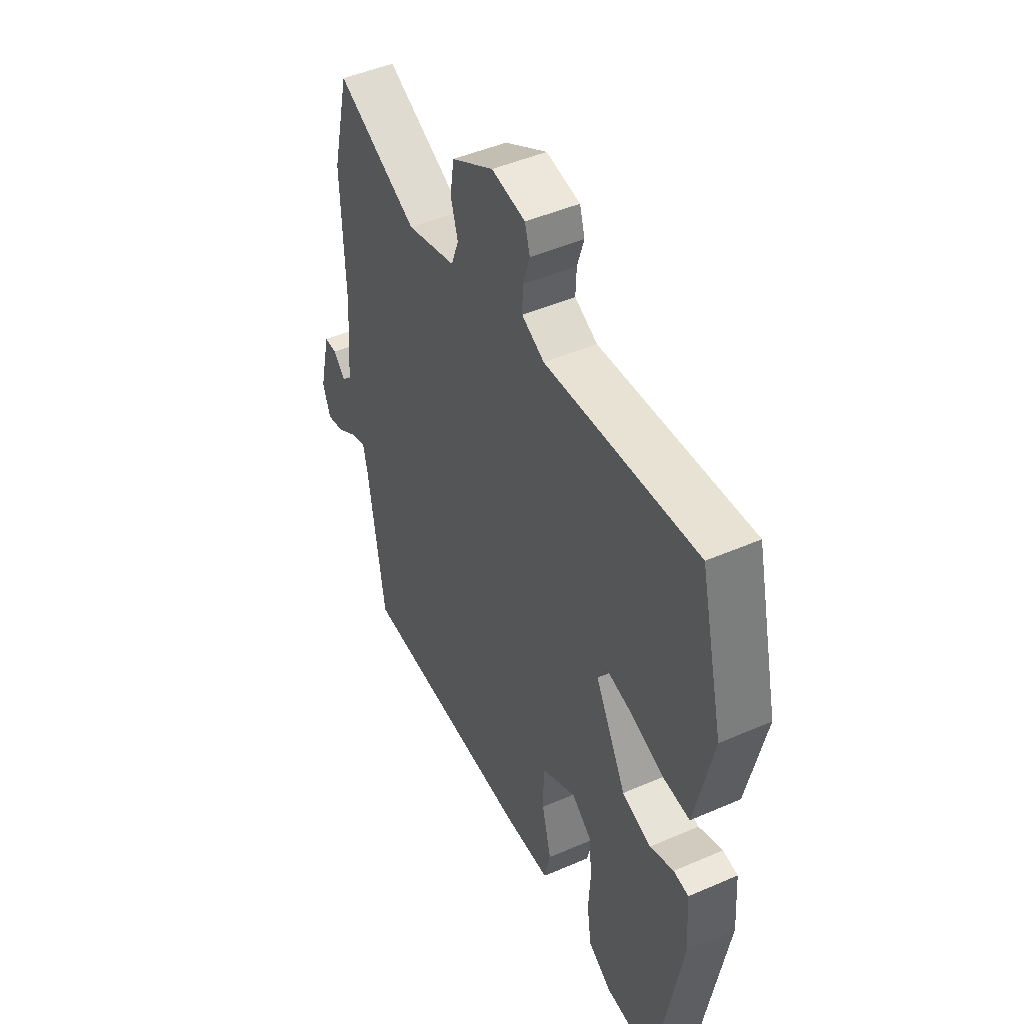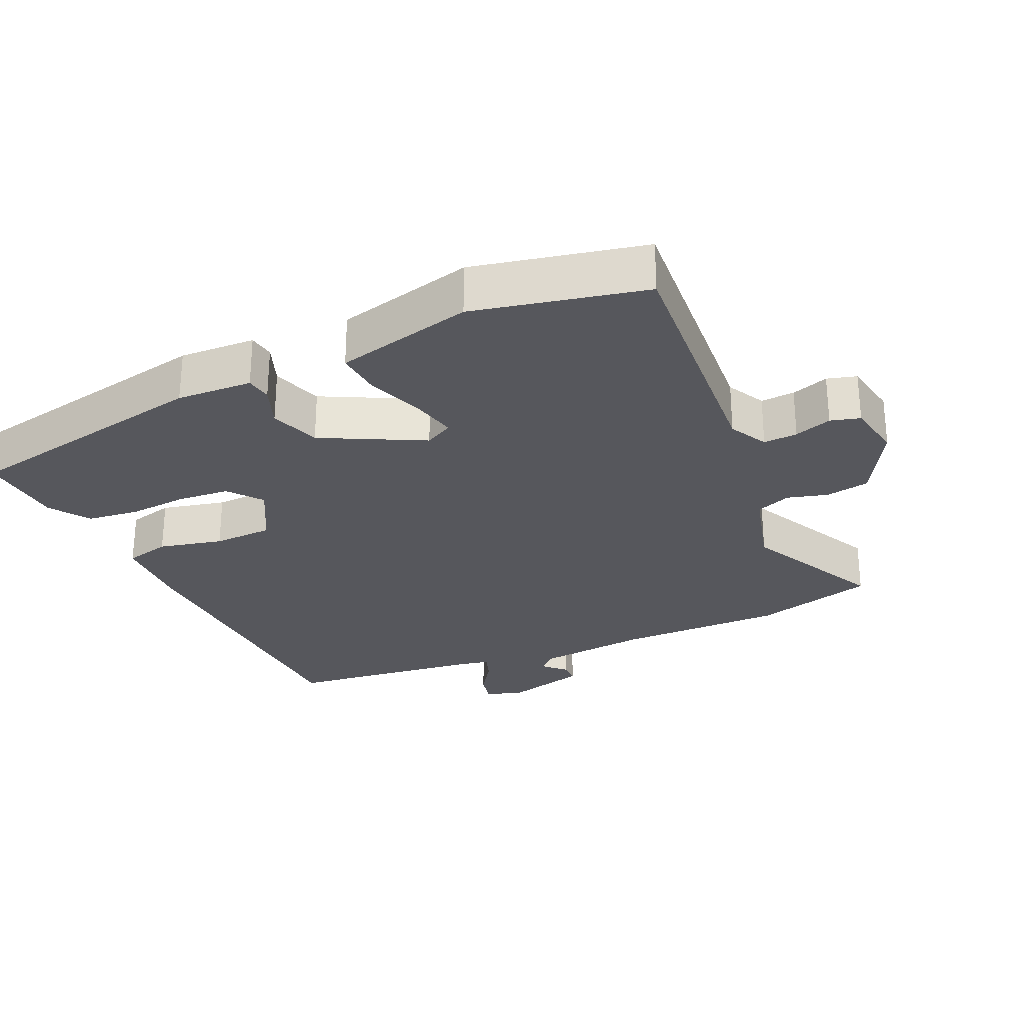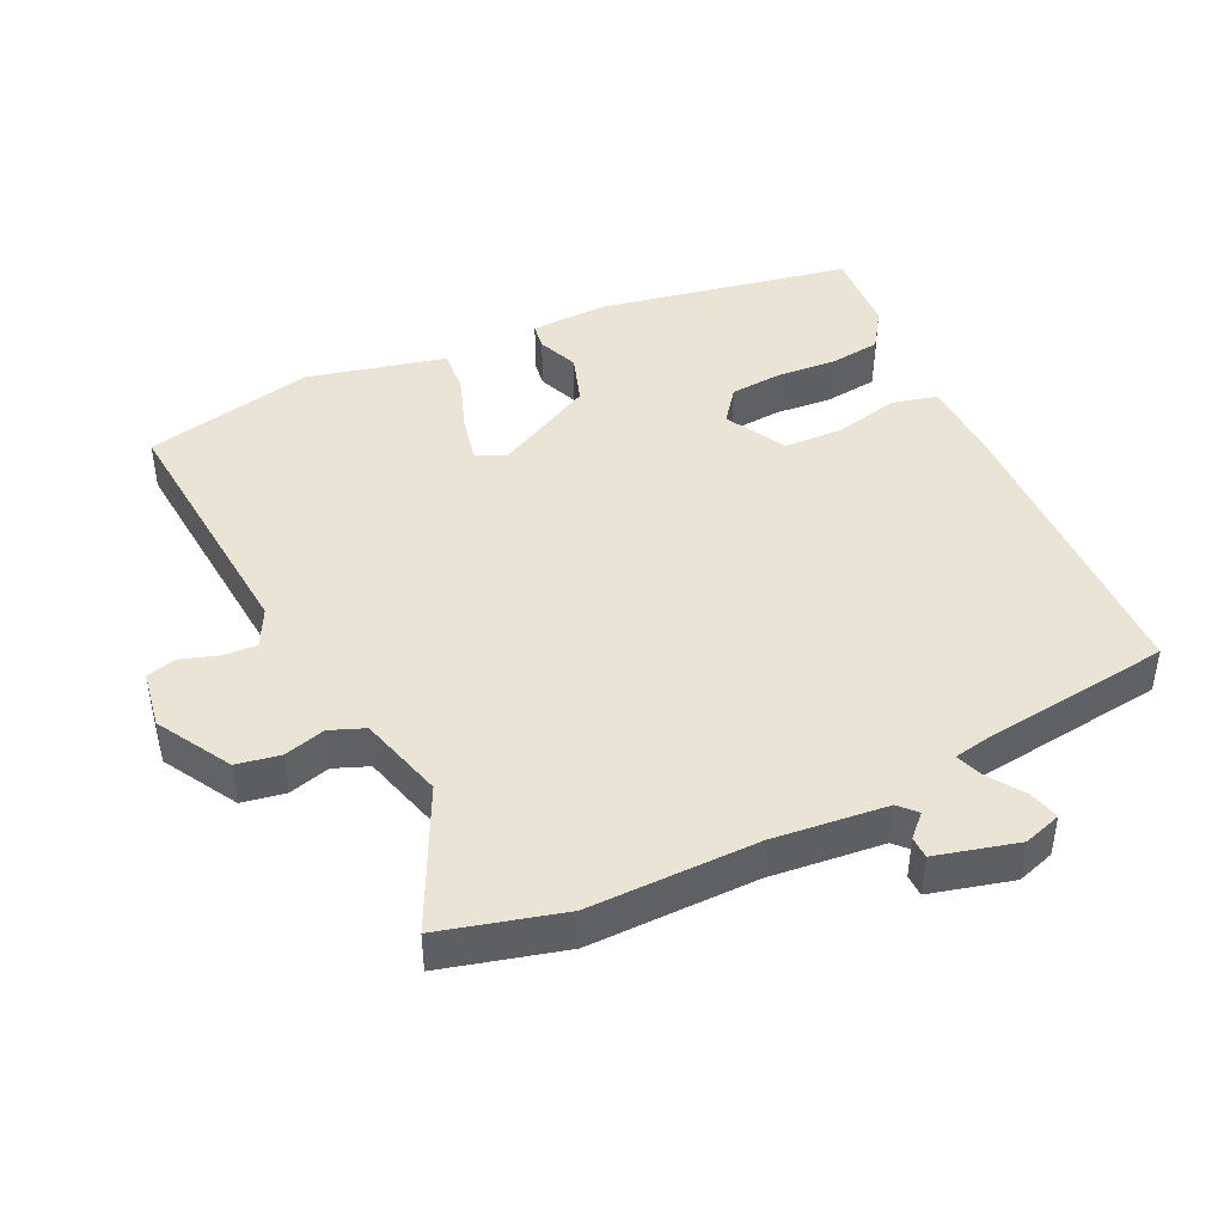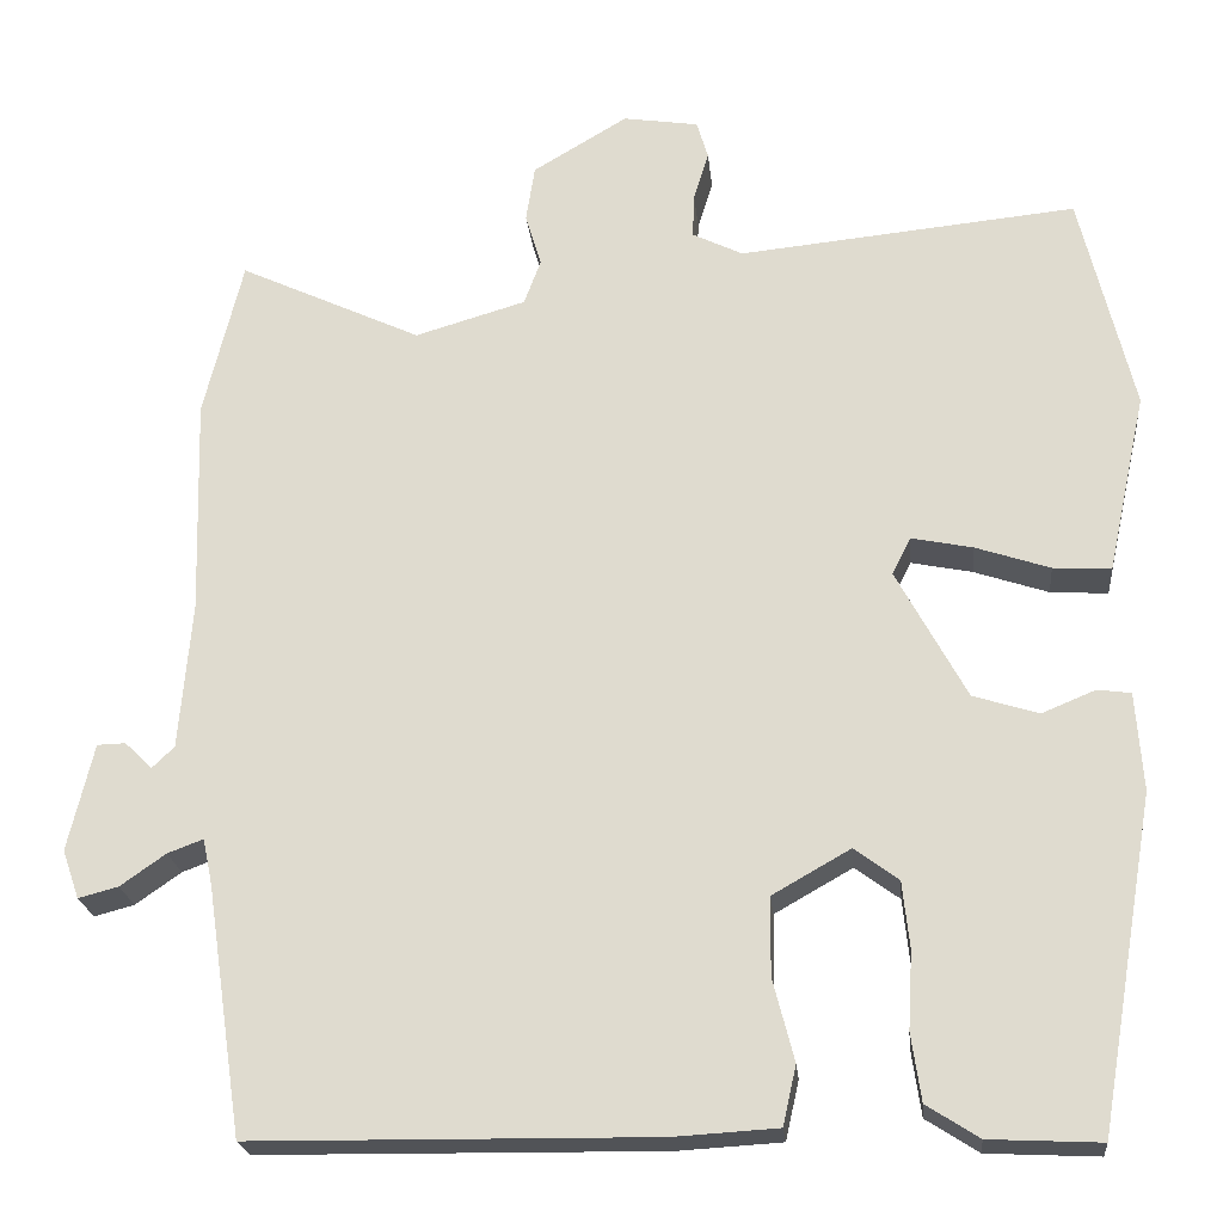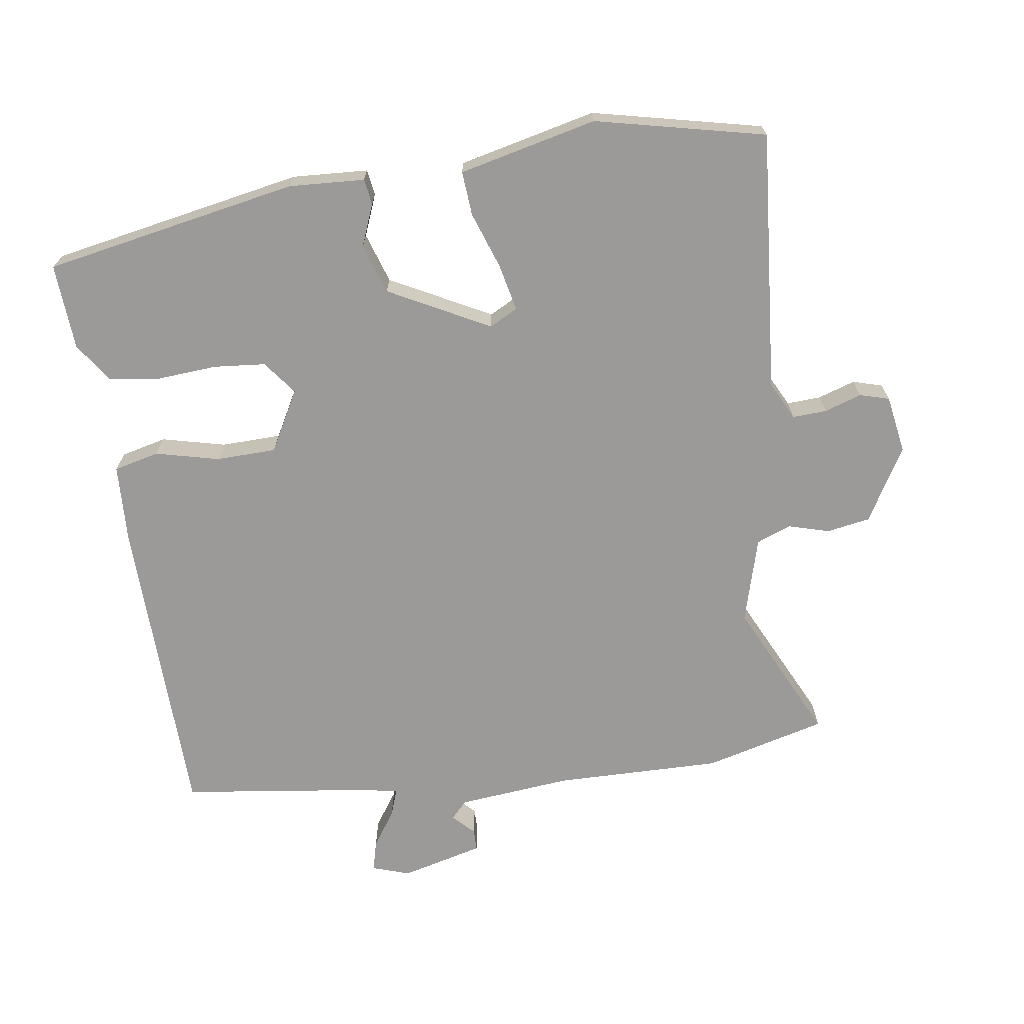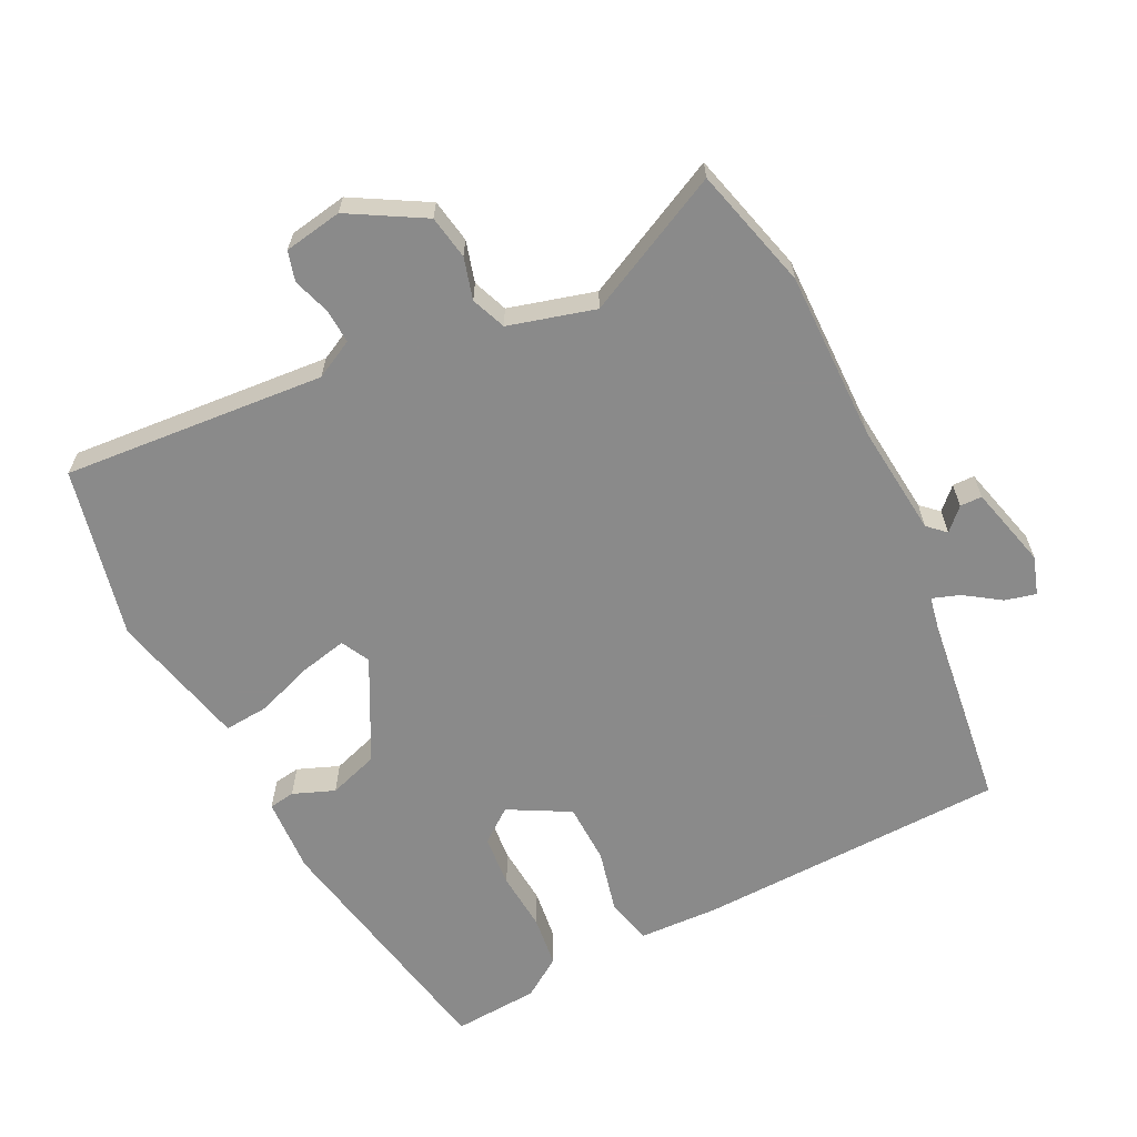
<metadata>
{"format":"obj","ext":"obj","renderer":"f3d","projection":"perspective","resolution":1024,"background":"white","views":[{"elev":47.4,"azim":-116.1,"up":"+Z"},{"elev":-27.6,"azim":-64.3,"up":"+Y"},{"elev":43.8,"azim":65.6,"up":"+Y"},{"elev":-22.1,"azim":-174.4,"up":"+Z"},{"elev":-69.5,"azim":-80.9,"up":"+Y"},{"elev":-63.6,"azim":27.5,"up":"+Y"}]}
</metadata>
<code>
v 0.448 0.07 -0.48
v -0.006 0.07 -0.485
v -0.123 0.07 -0.478
v -0.138 0.07 -0.411
v -0.114 0.07 -0.318
v -0.115 0.07 -0.23
v -0.203 0.07 -0.18
v -0.253 0.07 -0.217
v -0.261 0.07 -0.293
v -0.256 0.07 -0.38
v -0.267 0.07 -0.456
v -0.326 0.07 -0.494
v -0.452 0.07 -0.5
v -0.516 0.07 -0.126
v -0.508 0.07 -0.015
v -0.47 0.07 -0.01
v -0.41 0.07 -0.035
v -0.336 0.07 -0.012
v -0.257 0.07 0.134
v -0.278 0.07 0.176
v -0.347 0.07 0.162
v -0.431 0.07 0.134
v -0.496 0.07 0.13
v -0.509 0.07 0.19
v -0.54 0.07 0.333
v -0.48 0.07 0.581
v -0.098 0.07 0.543
v -0.041 0.07 0.571
v -0.043 0.07 0.621
v -0.06 0.07 0.676
v -0.047 0.07 0.719
v 0.038 0.07 0.732
v 0.145 0.07 0.668
v 0.155 0.07 0.604
v 0.137 0.07 0.544
v 0.156 0.07 0.493
v 0.281 0.07 0.456
v 0.487 0.07 0.552
v 0.531 0.07 0.373
v 0.524 0.07 0.127
v 0.538 0.07 -0.04
v 0.563 0.07 -0.064
v 0.594 0.07 -0.034
v 0.626 0.07 -0.035
v 0.655 0.07 -0.156
v 0.636 0.07 -0.211
v 0.591 0.07 -0.199
v 0.54 0.07 -0.163
v 0.5 0.07 -0.148
v 0.489 0.07 -0.2
v 0.448 0 -0.48
v -0.006 0 -0.485
v -0.123 0 -0.478
v -0.138 0 -0.411
v -0.114 0 -0.318
v -0.115 0 -0.23
v -0.203 0 -0.18
v -0.253 0 -0.217
v -0.261 0 -0.293
v -0.256 0 -0.38
v -0.267 0 -0.456
v -0.326 0 -0.494
v -0.452 0 -0.5
v -0.516 0 -0.126
v -0.508 0 -0.015
v -0.47 0 -0.01
v -0.41 0 -0.035
v -0.336 0 -0.012
v -0.257 0 0.134
v -0.278 0 0.176
v -0.347 0 0.162
v -0.431 0 0.134
v -0.496 0 0.13
v -0.509 0 0.19
v -0.54 0 0.333
v -0.48 0 0.581
v -0.098 0 0.543
v -0.041 0 0.571
v -0.043 0 0.621
v -0.06 0 0.676
v -0.047 0 0.719
v 0.038 0 0.732
v 0.145 0 0.668
v 0.155 0 0.604
v 0.137 0 0.544
v 0.156 0 0.493
v 0.281 0 0.456
v 0.487 0 0.552
v 0.531 0 0.373
v 0.524 0 0.127
v 0.538 0 -0.04
v 0.563 0 -0.064
v 0.594 0 -0.034
v 0.626 0 -0.035
v 0.655 0 -0.156
v 0.636 0 -0.211
v 0.591 0 -0.199
v 0.54 0 -0.163
v 0.5 0 -0.148
v 0.489 0 -0.2
f 45 46 47 48
f 45 48 49
f 42 43 44 45
f 41 42 45 49
f 40 41 49
f 37 38 39 40
f 36 37 40 49
f 32 33 34 35
f 32 35 36
f 29 30 31 32
f 28 29 32 36
f 27 28 36 49
f 24 25 26 27
f 21 22 23 24
f 20 21 24 27
f 19 20 27 49
f 14 15 16 17
f 14 17 18
f 13 14 18
f 9 10 11 12
f 8 9 12 13
f 2 3 4 5
f 50 1 2 5
f 50 5 6
f 49 50 6 7
f 19 49 7
f 8 13 18 19
f 7 8 19
f 98 97 96 95
f 99 98 95
f 95 94 93 92
f 99 95 92 91
f 99 91 90
f 90 89 88 87
f 99 90 87 86
f 85 84 83 82
f 86 85 82
f 82 81 80 79
f 86 82 79 78
f 99 86 78 77
f 77 76 75 74
f 74 73 72 71
f 77 74 71 70
f 99 77 70 69
f 67 66 65 64
f 68 67 64
f 68 64 63
f 62 61 60 59
f 63 62 59 58
f 55 54 53 52
f 55 52 51 100
f 56 55 100
f 57 56 100 99
f 57 99 69
f 69 68 63 58
f 69 58 57
f 1 51 52 2
f 2 52 53 3
f 3 53 54 4
f 4 54 55 5
f 5 55 56 6
f 6 56 57 7
f 7 57 58 8
f 8 58 59 9
f 9 59 60 10
f 10 60 61 11
f 11 61 62 12
f 12 62 63 13
f 13 63 64 14
f 14 64 65 15
f 15 65 66 16
f 16 66 67 17
f 17 67 68 18
f 18 68 69 19
f 19 69 70 20
f 20 70 71 21
f 21 71 72 22
f 22 72 73 23
f 23 73 74 24
f 24 74 75 25
f 25 75 76 26
f 26 76 77 27
f 27 77 78 28
f 28 78 79 29
f 29 79 80 30
f 30 80 81 31
f 31 81 82 32
f 32 82 83 33
f 33 83 84 34
f 34 84 85 35
f 35 85 86 36
f 36 86 87 37
f 37 87 88 38
f 38 88 89 39
f 39 89 90 40
f 40 90 91 41
f 41 91 92 42
f 42 92 93 43
f 43 93 94 44
f 44 94 95 45
f 45 95 96 46
f 46 96 97 47
f 47 97 98 48
f 48 98 99 49
f 49 99 100 50
f 50 100 51 1

</code>
